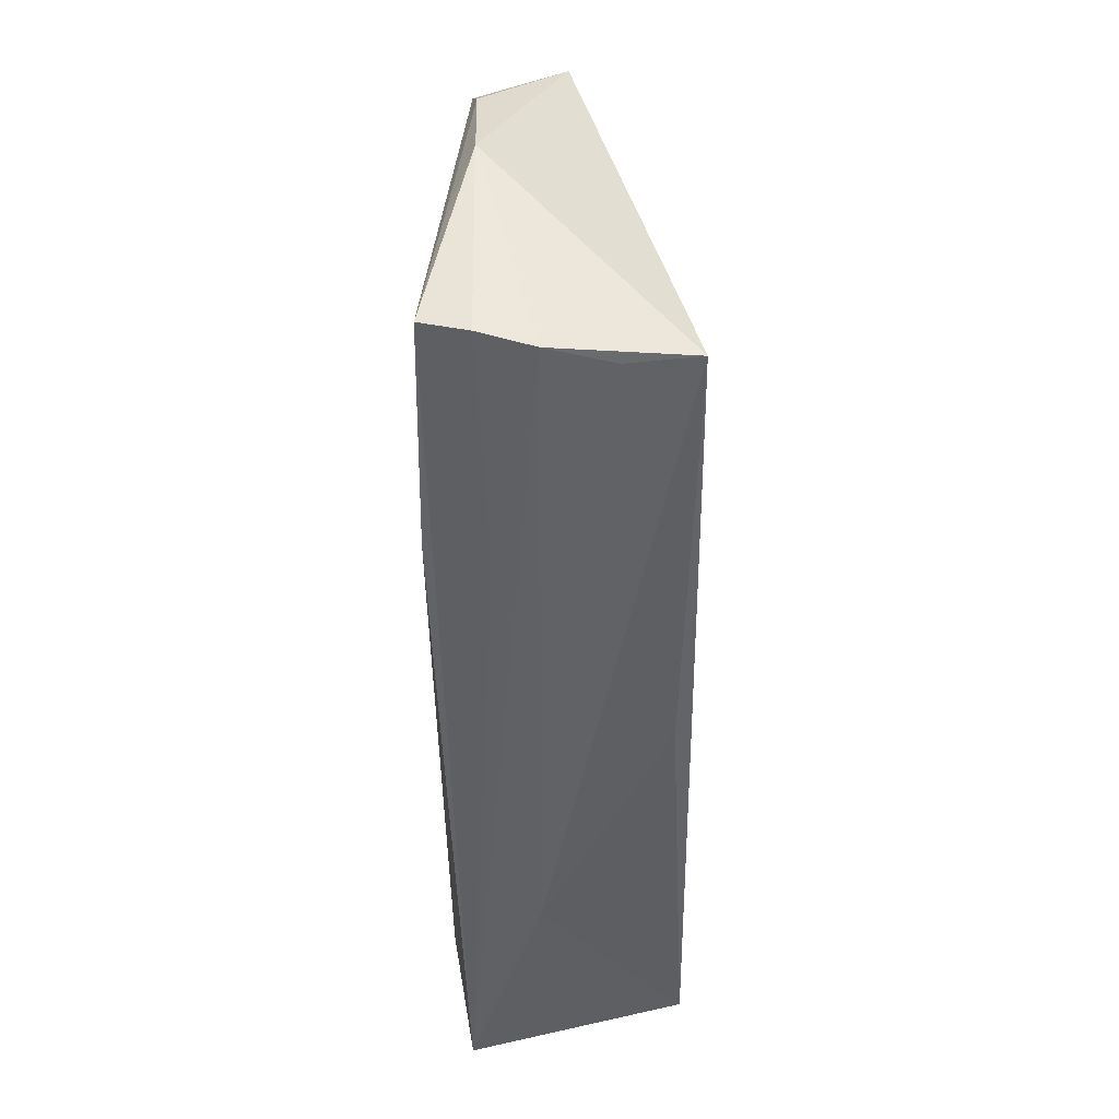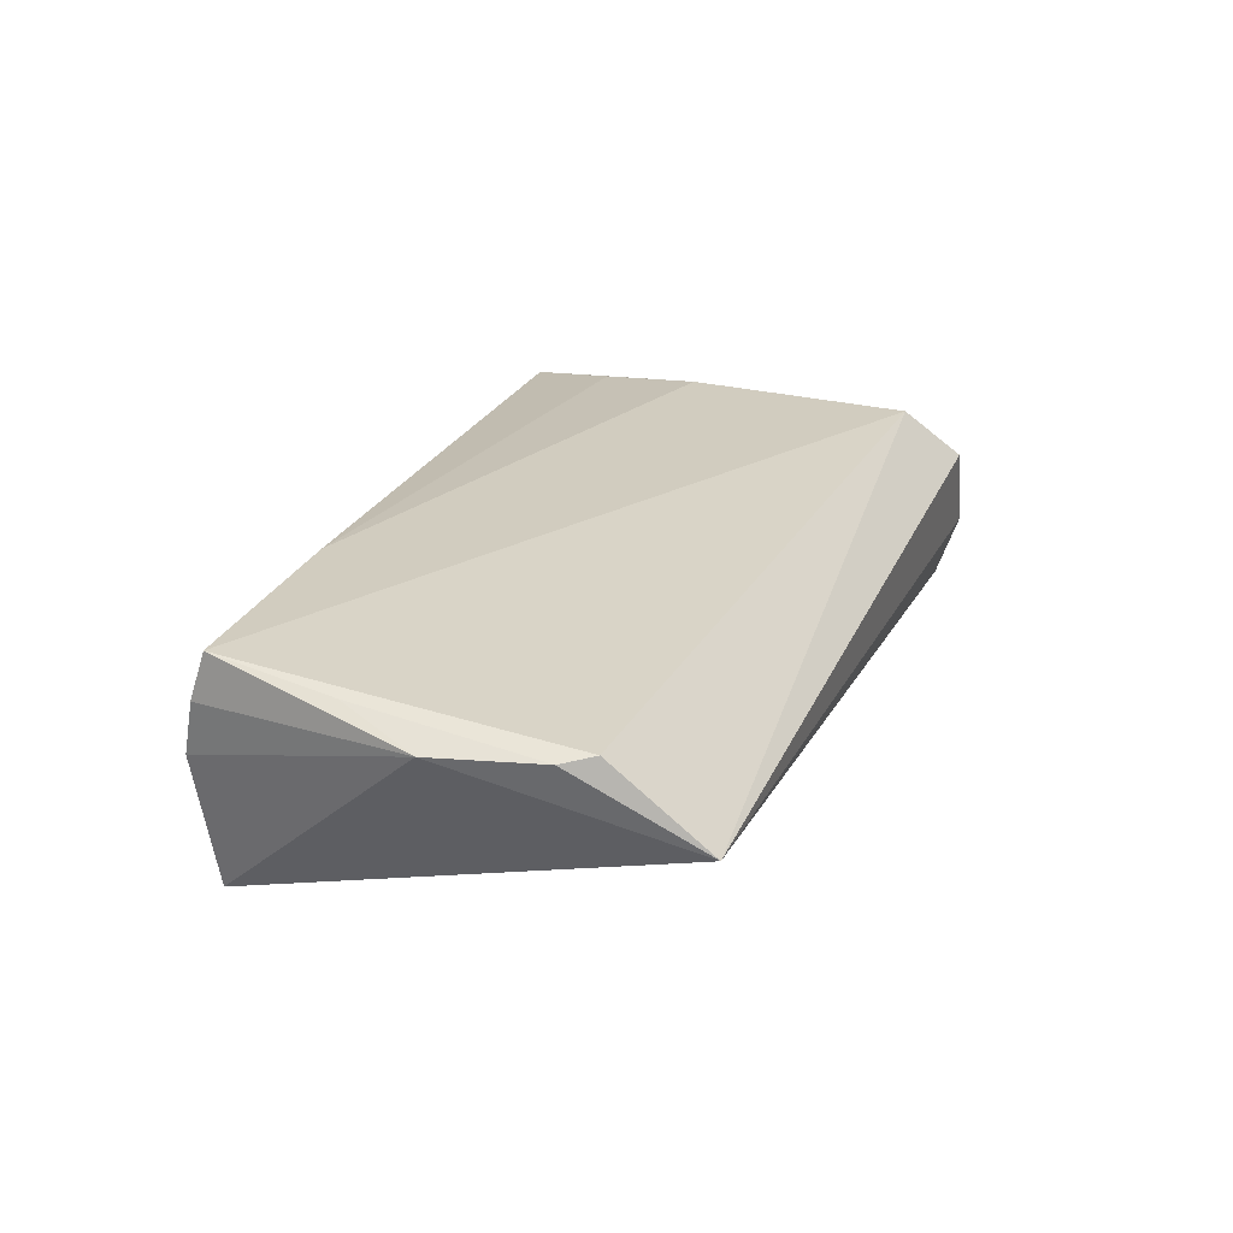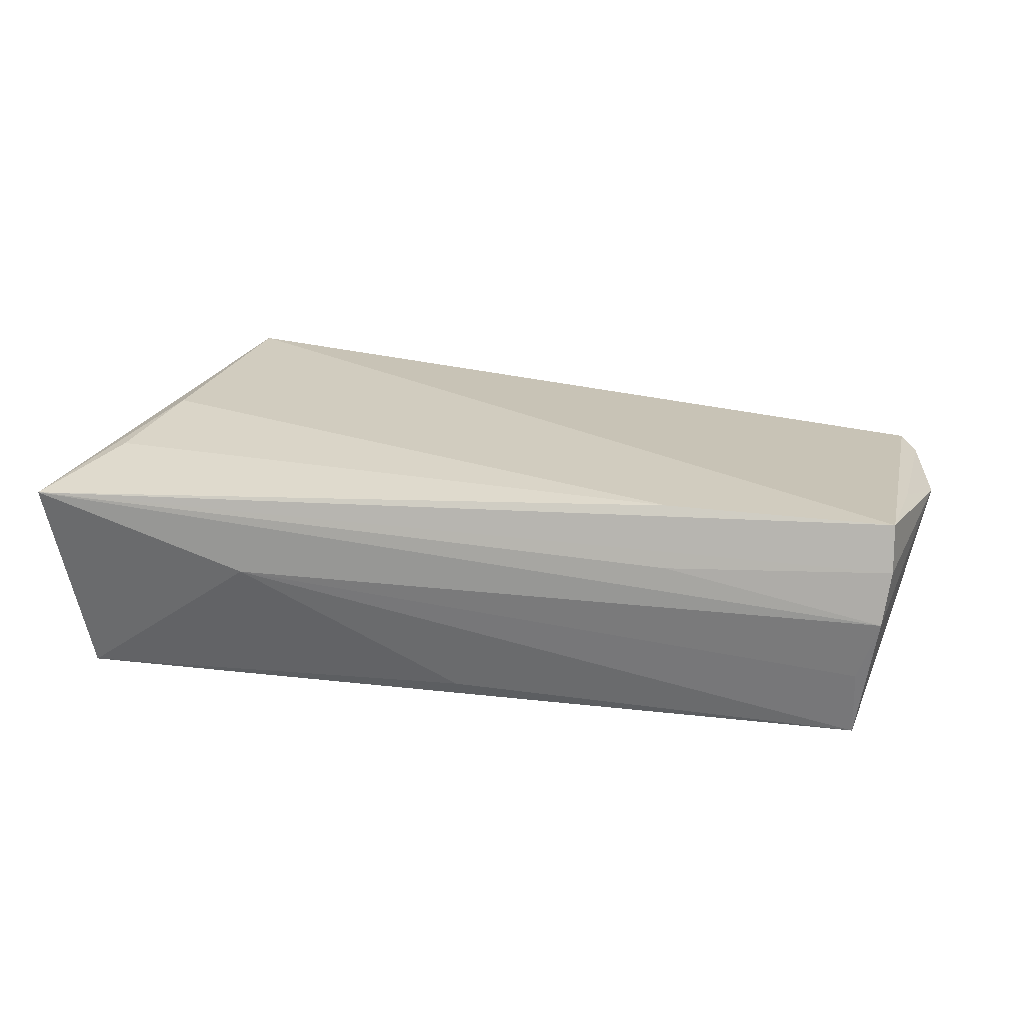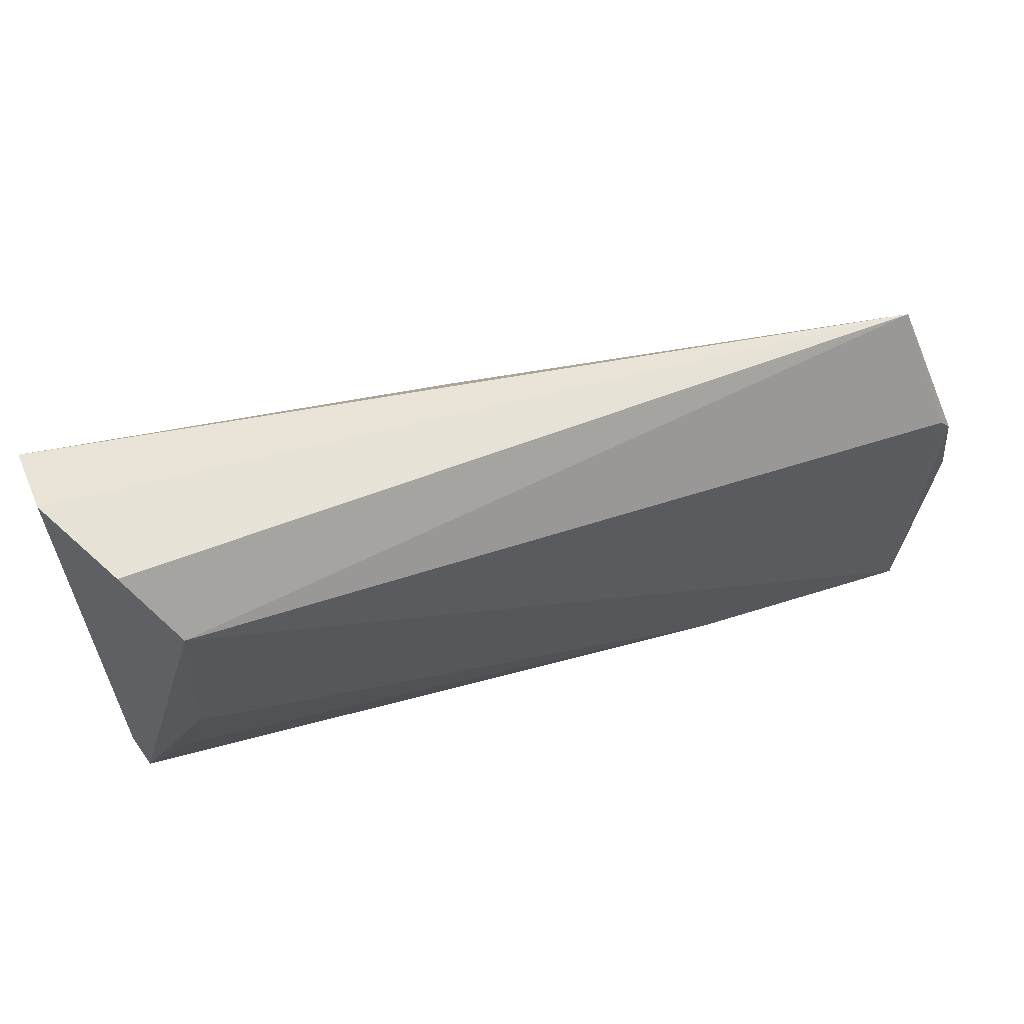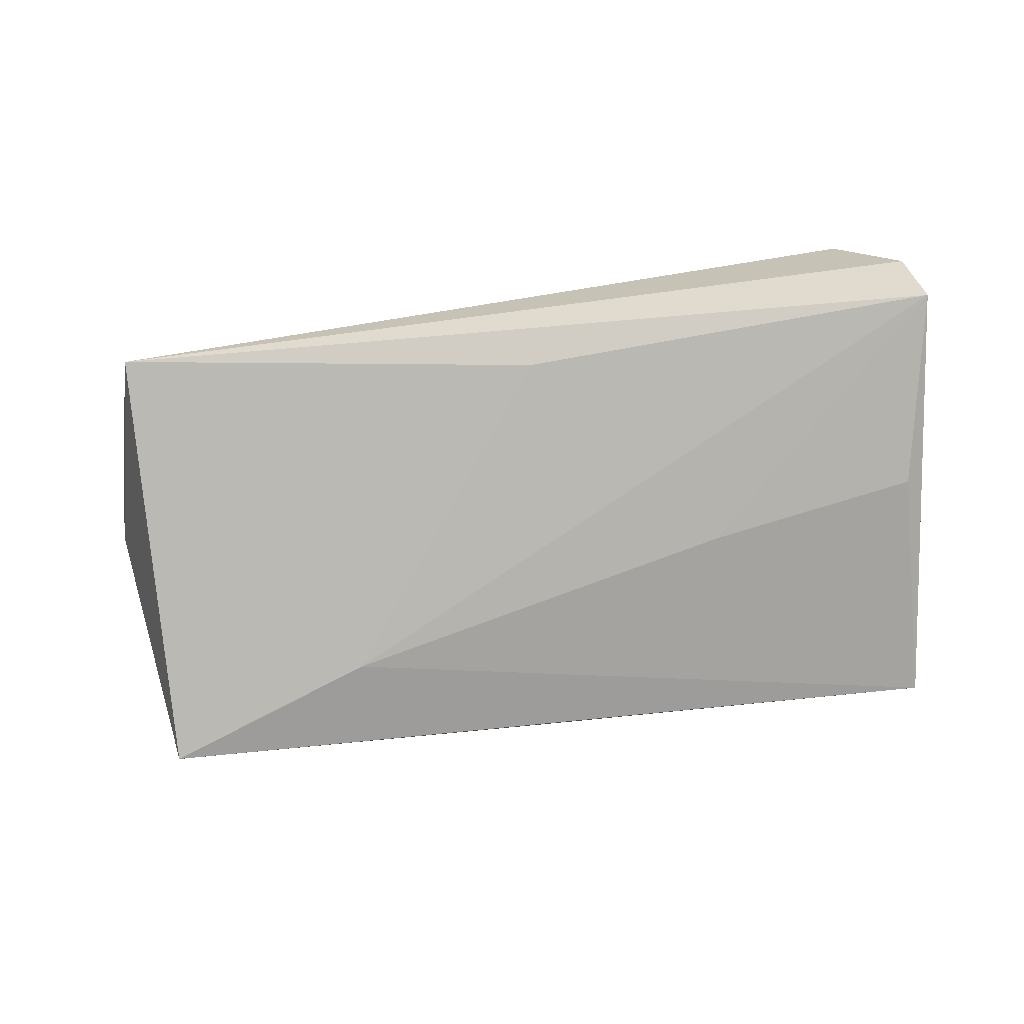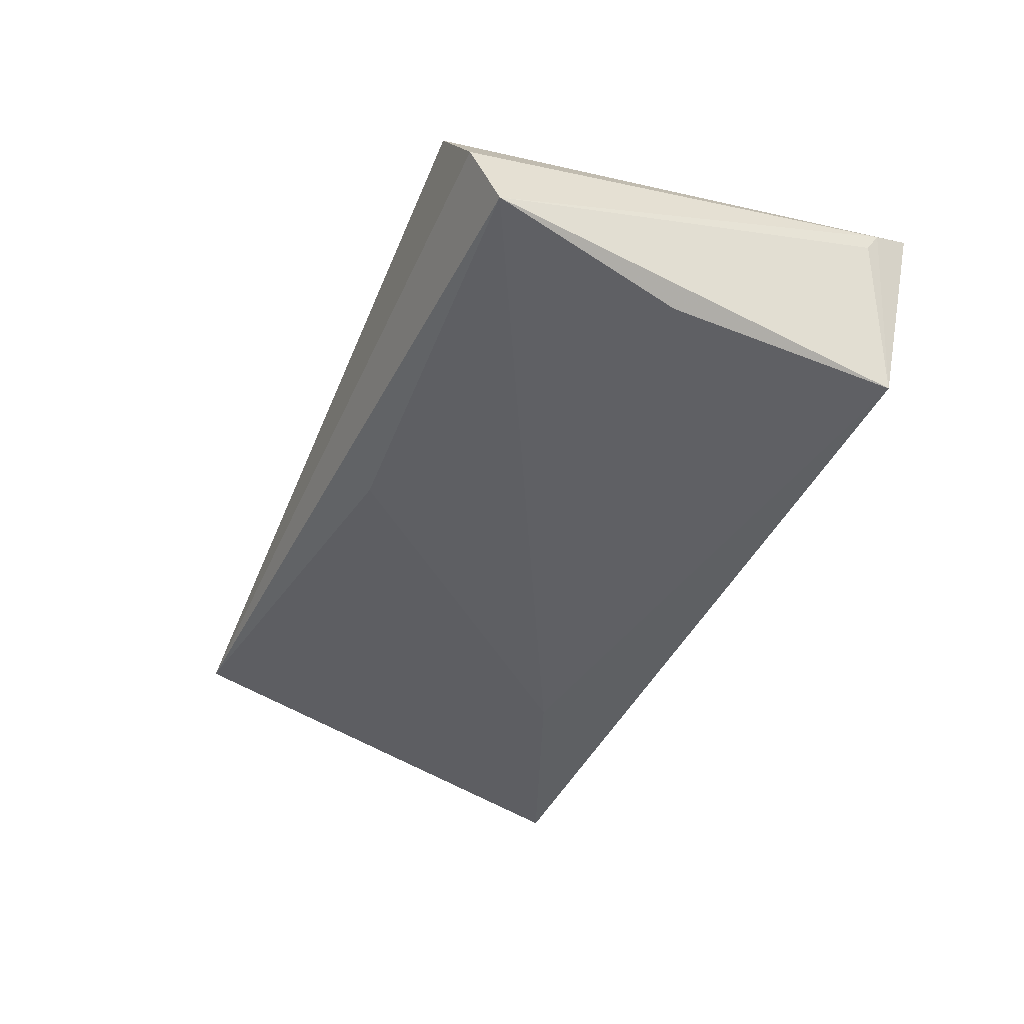
<metadata>
{"format":"obj","ext":"obj","renderer":"f3d","projection":"perspective","resolution":1024,"background":"white","views":[{"elev":-48.3,"azim":90.2,"up":"+Y"},{"elev":22.7,"azim":109.0,"up":"+Z"},{"elev":24.1,"azim":11.7,"up":"+Z"},{"elev":67.9,"azim":-15.6,"up":"+Y"},{"elev":-72.9,"azim":-173.6,"up":"+Z"},{"elev":-44.0,"azim":-114.0,"up":"+Z"}]}
</metadata>
<code>
v 0.06084 0.01554 0.008501
v 0.05812 -0.02234 0.01358
v -0.02436 -0.02837 0.002037
v 0.05833 -0.0241 0.00792
v -0.05146 -0.02863 0.011
v 0.0001617 0.0255 -0.009787
v -0.03841 0.02703 0.01464
v -0.02218 0.0003519 -0.01556
v -0.04766 -0.02426 -0.01556
v 0.03058 -0.02586 0.006723
v 0.05748 -0.02566 0.001393
v -0.04375 0.03352 0.007709
v 0.05879 0.01925 0.009139
v 0.06299 0.002321 0.008206
v -0.04811 0.005438 -0.01553
v -0.05244 0.02965 -0.01259
v -0.05244 -0.02348 0.008309
v -0.04117 -0.002497 0.01498
v 0.02774 -0.01265 -0.01556
v 0.05962 -0.007193 0.01135
v -0.05103 0.03283 -0.00382
v 0.05494 -0.02491 -0.006396
v 0.05601 0.03037 -0.001525
v -0.05234 -0.0217 0.005274
v -0.04439 -0.016 0.01353
v 0.05509 -0.02387 -0.01486
v 0.003428 -0.02499 -0.0133
v 0.03014 -0.02316 0.01407
f 2 4 14
f 7 23 12
f 18 28 7
f 28 2 7
f 26 23 14
f 19 26 9
f 9 26 27
f 9 16 15
f 27 26 3
f 3 9 27
f 25 28 18
f 12 23 21
f 23 16 21
f 17 12 21
f 21 16 17
f 19 16 6
f 6 16 23
f 6 26 19
f 23 26 6
f 8 16 19
f 15 16 8
f 19 9 8
f 8 9 15
f 23 7 13
f 13 7 2
f 17 16 24
f 24 9 17
f 16 9 24
f 14 4 11
f 11 26 14
f 17 9 5
f 9 3 5
f 5 25 18
f 28 25 5
f 18 7 5
f 4 2 5
f 5 2 28
f 3 11 5
f 5 12 17
f 5 7 12
f 14 23 1
f 1 13 2
f 23 13 1
f 22 3 26
f 26 11 22
f 22 11 3
f 10 11 4
f 4 5 10
f 10 5 11
f 20 2 14
f 14 1 20
f 20 1 2

</code>
